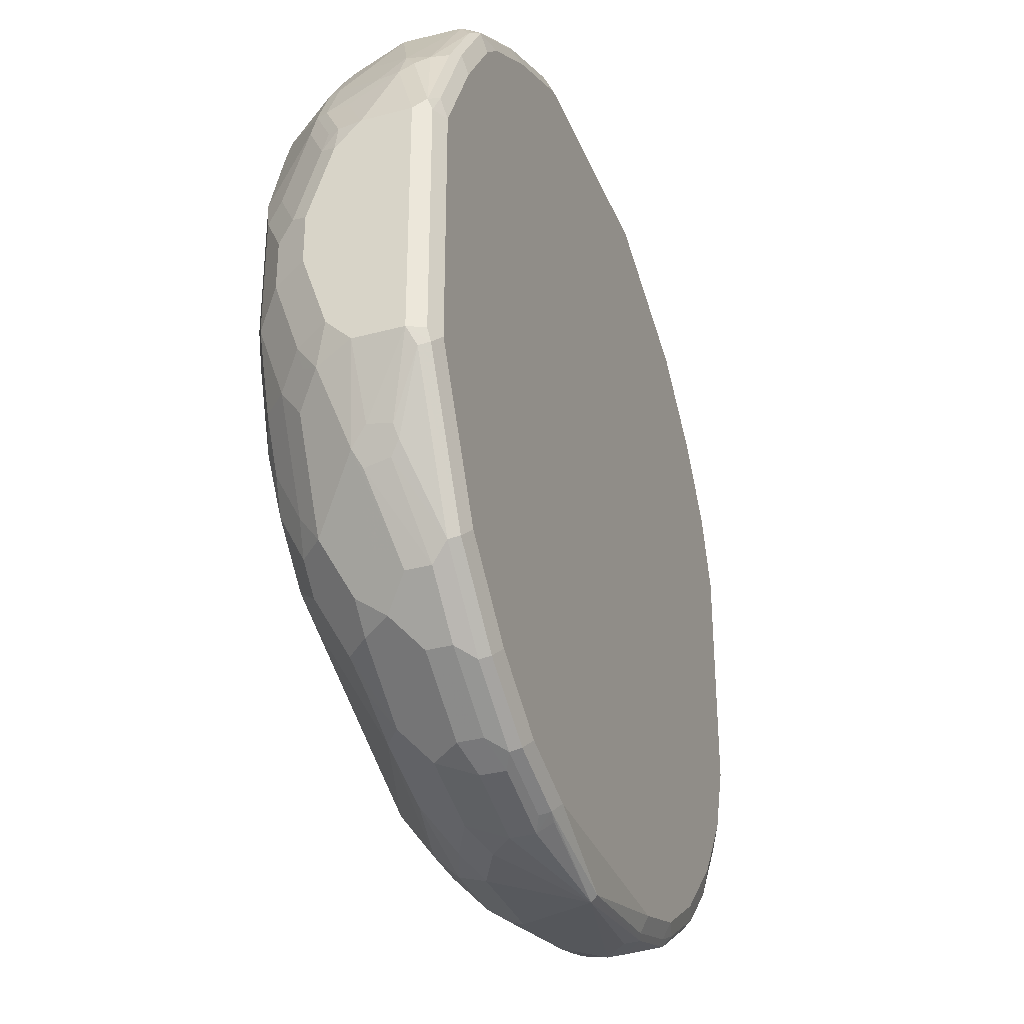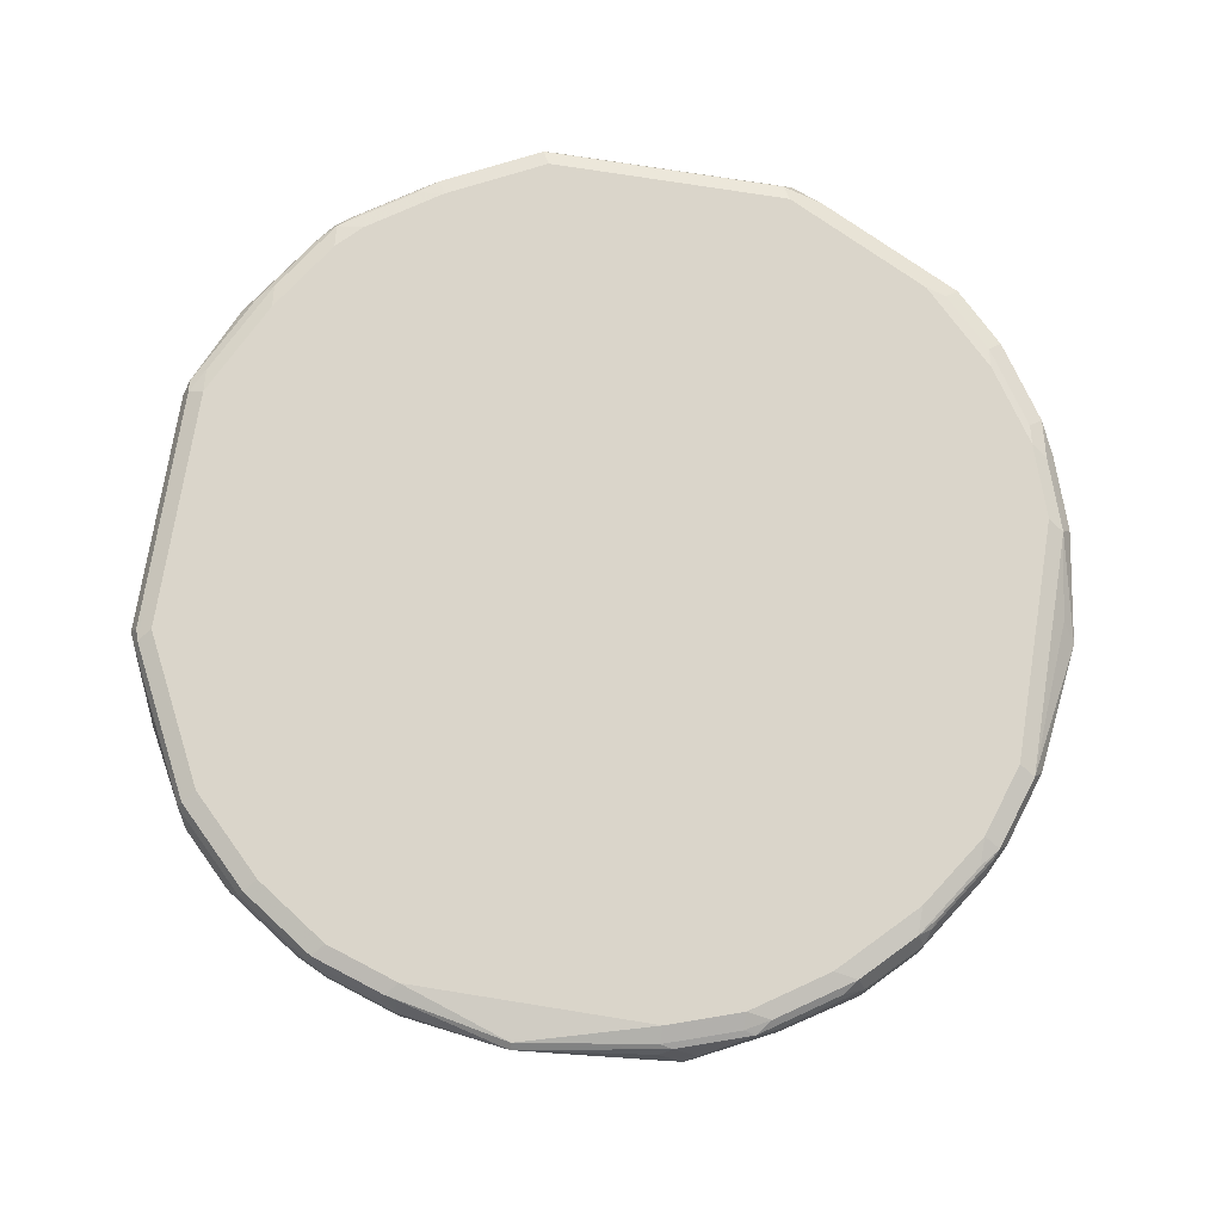
<metadata>
{"format":"obj","ext":"obj","renderer":"f3d","projection":"perspective","resolution":1024,"background":"white","views":[{"elev":-33.8,"azim":-69.9,"up":"+Y"},{"elev":74.2,"azim":9.1,"up":"+Z"}]}
</metadata>
<code>
v 0.1469 0.5292 0.6468
v 0.1372 0.5193 0.6664
v 0.1616 0.5145 0.6615
v 0.1862 0.5095 0.6566
v 0.3233 0.441 0.6468
v 0.1469 0.5292 0.588
v -0.147 0.5292 0.6468
v 0.1469 0.4998 0.6762
v -0.1567 0.5193 0.6664
v 0.338 0.4263 0.6615
v 0.3626 0.4213 0.6566
v 0.3233 0.441 0.588
v 0.2057 0.4998 0.5586
v 0.1763 0.4924 0.5255
v 0.1175 0.5218 0.5549
v 0.08812 0.5292 0.5586
v -0.147 0.5292 0.588
v -0.2352 0.4998 0.588
v -0.2388 0.4924 0.6174
v 0.3233 0.4116 0.6762
v -0.147 0.4998 0.6762
v -0.2743 0.4605 0.6664
v 0.3479 0.4066 0.6713
v 0.4214 0.3625 0.6566
v 0.3626 0.4213 0.5978
v 0.3429 0.4311 0.5782
v 0.2645 0.4704 0.5586
v 0.2253 0.4899 0.5488
v 0.2204 0.4851 0.5366
v 0.2057 0.4801 0.5194
v 0.1469 0.4801 0.49
v 0.08812 0.5095 0.5194
v -0.1176 0.5292 0.5586
v -0.1617 0.5218 0.5733
v -0.2499 0.4924 0.5733
v -0.2743 0.4801 0.588
v -0.3037 0.4507 0.6468
v -0.2866 0.4557 0.6615
v 0.4115 0.3234 0.6762
v -0.2646 0.441 0.6762
v -0.3625 0.4017 0.6664
v -0.2976 0.441 0.6688
v 0.4067 0.3478 0.6713
v 0.4802 0.2743 0.6566
v 0.4214 0.3625 0.5978
v 0.338 0.4263 0.5512
v 0.2841 0.4605 0.5488
v 0.2792 0.4557 0.5366
v 0.2792 0.4263 0.4924
v 0.2351 0.4213 0.4606
v 0.2198 0.4124 0.4485
v 2.59e-05 0.4507 0.4606
v -0.1358 0.4447 0.4485
v -0.1176 0.5095 0.5194
v -0.1323 0.5218 0.5439
v -0.1911 0.4924 0.5145
v -0.2646 0.4814 0.5586
v -0.2058 0.4814 0.4998
v -0.3625 0.4213 0.588
v -0.3919 0.3919 0.6468
v -0.3748 0.3969 0.6615
v 0.4703 0.2352 0.6762
v -0.3528 0.3822 0.6762
v -0.3858 0.3822 0.6688
v 0.4655 0.2596 0.6713
v 0.485 0.2499 0.6615
v 0.5096 0.1861 0.6566
v 0.4997 0.2352 0.6468
v 0.4802 0.2743 0.6272
v 0.4311 0.3429 0.5782
v 0.4262 0.3381 0.5512
v 0.338 0.3969 0.4924
v 0.2939 0.3919 0.4606
v 0.2757 0.3859 0.4485
v -0.1035 0.4418 0.4485
v -0.147 0.4447 0.4485
v -0.1764 0.4801 0.49
v -0.147 0.5108 0.5292
v -0.294 0.452 0.5292
v -0.2058 0.4507 0.4606
v -0.2205 0.463 0.4851
v -0.2646 0.452 0.4998
v -0.3331 0.4213 0.5292
v -0.4213 0.3625 0.588
v -0.4801 0.2743 0.6174
v -0.4814 0.2646 0.6468
v -0.4042 0.3675 0.6615
v 0.4997 0.147 0.6762
v 0.4899 0.2253 0.6664
v -0.3822 0.3528 0.6762
v -0.4446 0.294 0.6688
v 0.5144 0.1617 0.6615
v 0.5291 0.147 0.6468
v 0.4997 0.2352 0.6174
v 0.4899 0.2547 0.6076
v 0.4605 0.2841 0.5488
v 0.4556 0.2793 0.5218
v 0.3968 0.3381 0.4924
v 0.338 0.3675 0.463
v 0.3087 0.3675 0.4485
v -0.2352 0.4272 0.4485
v -0.3087 0.4189 0.4851
v -0.3087 0.4336 0.5145
v -0.4213 0.3331 0.5292
v -0.4507 0.3037 0.5586
v -0.4924 0.2388 0.588
v -0.4998 0.2352 0.6174
v -0.4924 0.2499 0.6321
v -0.5218 0.1617 0.6615
v -0.463 0.2793 0.6615
v 0.4997 -0.1469 0.6762
v 0.5193 0.1371 0.6664
v -0.441 0.2646 0.6762
v -0.5034 0.1764 0.6688
v 0.5512 0.01467 0.6321
v 0.5291 0.147 0.588
v 0.4997 0.2058 0.5586
v 0.4899 0.2253 0.5488
v 0.485 0.2205 0.5218
v 0.4508 0.2352 0.49
v 0.392 0.294 0.4606
v 0.3674 0.3381 0.463
v 0.3675 0.3087 0.4485
v -0.3014 0.3859 0.4485
v -0.3087 0.3895 0.4557
v -0.3969 0.3307 0.4851
v -0.4116 0.3234 0.4998
v -0.4263 0.316 0.5145
v -0.4557 0.2719 0.5145
v -0.463 0.2682 0.5292
v -0.4924 0.2094 0.5292
v -0.4998 0.2058 0.5586
v -0.5292 0.147 0.588
v -0.5292 0.147 0.6468
v -0.5193 0.147 0.6664
v 0.5193 -0.1568 0.6664
v 0.4703 -0.2351 0.6762
v 0.534 0.03424 0.6517
v -0.4998 0.147 0.6762
v 0.5291 -0.1175 0.5586
v 0.5291 -0.02932 0.5292
v 0.5291 0.05878 0.5292
v 0.5291 0.1176 0.5586
v 0.5291 -0.1469 0.6468
v 0.5291 -0.1469 0.588
v 0.5218 0.147 0.5549
v 0.4924 0.2058 0.5255
v 0.4802 0.1764 0.49
v 0.3858 0.2758 0.4485
v 0.4508 0.1764 0.4606
v -0.3602 0.3271 0.4485
v -0.3675 0.3307 0.4557
v -0.4263 0.2425 0.4557
v -0.4851 0.2131 0.5145
v -0.5218 0.1506 0.5586
v -0.5292 0.1176 0.5586
v -0.5292 -0.1469 0.6468
v -0.5193 -0.1469 0.6664
v -0.5145 -0.1616 0.6688
v 0.4899 -0.245 0.6664
v 0.4703 -0.2682 0.6688
v 0.4115 -0.3233 0.6762
v -0.4998 -0.1469 0.6762
v 0.5218 -0.1322 0.5439
v 0.5218 -0.04402 0.5145
v 0.5218 0.08818 0.5255
v 0.5096 0.05878 0.49
v 0.4997 -0.2351 0.6468
v 0.4997 -0.2351 0.6174
v 0.5218 -0.1616 0.5733
v 0.4802 0.08818 0.4606
v 0.4557 0.1324 0.4485
v 0.4446 0.1582 0.4485
v -0.4285 0.2137 0.4485
v -0.4311 0.2155 0.4508
v -0.4594 0.125 0.4485
v -0.4557 0.1543 0.4557
v -0.4899 0.1861 0.5096
v -0.5145 0.1543 0.5439
v -0.4605 0.1273 0.4508
v -0.5193 0.1273 0.539
v -0.5292 0.02937 0.5292
v -0.5193 -0.1666 0.6566
v -0.5292 -0.1469 0.588
v -0.4948 -0.2303 0.5929
v -0.4924 -0.2351 0.6211
v -0.4263 -0.338 0.6688
v 0.485 -0.2572 0.6615
v 0.4311 -0.3332 0.6664
v 0.4115 -0.3564 0.6688
v 0.3233 -0.4115 0.6762
v -0.4116 -0.3233 0.6762
v 0.4924 -0.2204 0.5439
v 0.5107 -0.1469 0.5292
v 0.5107 -0.05872 0.4998
v 0.5096 -0.02932 0.49
v 0.4924 -0.2498 0.6027
v 0.4802 -0.2744 0.6468
v 0.4802 -0.05872 0.4606
v 0.4593 0.1176 0.4485
v -0.4594 -0.05132 0.4485
v -0.4801 0.07834 0.4606
v -0.4899 0.09791 0.4802
v -0.5193 0.0391 0.5096
v -0.5292 -0.02932 0.5292
v -0.5095 0.01954 0.49
v -0.4851 -0.2498 0.6247
v -0.4311 -0.3429 0.6566
v -0.5292 -0.1175 0.5586
v -0.5145 -0.1616 0.5439
v -0.4851 -0.2498 0.5733
v -0.3381 -0.4262 0.6688
v 0.4262 -0.3454 0.6615
v 0.4214 -0.3626 0.6468
v 0.3527 -0.4152 0.6688
v 0.2351 -0.4703 0.6762
v -0.3234 -0.4115 0.6762
v 0.4483 -0.2498 0.5145
v 0.4802 -0.2057 0.5194
v 0.4813 -0.2645 0.588
v 0.4336 -0.338 0.5733
v 0.4189 -0.338 0.5439
v 0.4802 -0.1469 0.49
v 0.4802 -0.2744 0.6174
v 0.4508 -0.1469 0.4606
v 0.4521 -0.08072 0.4485
v 0.4593 -0.05872 0.4485
v -0.4484 -0.09563 0.4485
v -0.4801 -0.06856 0.4606
v -0.5095 -0.03916 0.49
v -0.4752 -0.2694 0.5831
v -0.4777 -0.2645 0.6137
v -0.4213 -0.3626 0.637
v -0.3429 -0.4311 0.6566
v -0.5095 -0.1274 0.5194
v -0.5046 -0.1519 0.5243
v -0.4851 -0.191 0.5145
v -0.4263 -0.3086 0.5145
v -0.4263 -0.338 0.5733
v -0.4213 -0.3626 0.6076
v -0.2499 -0.485 0.6688
v 0.3626 -0.4214 0.6468
v 0.4214 -0.3626 0.588
v 0.338 -0.4336 0.6615
v 0.2645 -0.474 0.6688
v 0.1469 -0.4997 0.6762
v 0.2351 -0.4899 0.6664
v -0.2352 -0.4703 0.6762
v 0.4508 -0.2057 0.49
v 0.3895 -0.338 0.5145
v 0.4189 -0.2498 0.4851
v 0.3307 -0.4262 0.5439
v 0.428 -0.1469 0.4485
v 0.4189 -0.191 0.4557
v 0.4155 -0.1761 0.4485
v -0.419 -0.1838 0.4485
v -0.4801 -0.1568 0.49
v -0.4507 -0.1568 0.4606
v -0.3625 -0.4214 0.637
v -0.2547 -0.4899 0.6566
v -0.4213 -0.2744 0.49
v -0.3969 -0.3086 0.4851
v -0.3381 -0.3968 0.5145
v -0.3969 -0.3674 0.5439
v -0.3919 -0.392 0.5782
v -0.1617 -0.5144 0.6688
v 0.3626 -0.4214 0.588
v 0.2744 -0.4802 0.6468
v 0.2498 -0.4924 0.6615
v 0.1469 -0.5193 0.6664
v -0.147 -0.4997 0.6762
v -0.01467 -0.5438 0.6688
v 0.3307 -0.3968 0.5145
v 0.327 -0.4336 0.5586
v 0.2425 -0.485 0.5733
v 0.2131 -0.485 0.5439
v 0.3307 -0.338 0.4851
v 0.327 -0.3233 0.4778
v 0.4152 -0.1766 0.4485
v -0.3824 -0.2354 0.4485
v -0.3969 -0.2498 0.4557
v -0.4263 -0.191 0.4557
v -0.4213 -0.2156 0.4606
v -0.2743 -0.4802 0.637
v -0.3625 -0.4214 0.6076
v -0.2352 -0.4997 0.6468
v -0.1665 -0.5193 0.6566
v -0.3675 -0.338 0.4851
v -0.3331 -0.3626 0.49
v -0.3037 -0.3332 0.4606
v -0.2793 -0.4262 0.5145
v -0.3037 -0.4214 0.5194
v -0.2793 -0.4556 0.5439
v -0.3675 -0.3968 0.5439
v -0.3381 -0.4262 0.5733
v -0.147 -0.5291 0.6468
v -0.147 -0.5193 0.6664
v -0.01467 -0.5512 0.6615
v 0.2744 -0.4802 0.6174
v 0.2388 -0.4924 0.588
v 0.1616 -0.5218 0.6615
v 0.191 -0.5218 0.6321
v 0.2719 -0.4262 0.5145
v 0.3038 -0.4017 0.5096
v 0.3038 -0.3429 0.4802
v 0.1837 -0.5144 0.5733
v 0.1568 -0.5193 0.5684
v 0.1862 -0.4899 0.539
v 0.2253 -0.4508 0.5194
v 0.05354 -0.4141 0.4485
v 0.2939 -0.3233 0.4704
v 0.327 -0.2354 0.4485
v -0.3236 -0.2942 0.4485
v -0.3381 -0.3086 0.4557
v -0.2743 -0.4802 0.6076
v -0.2352 -0.4997 0.6174
v -0.0371 -0.4226 0.4485
v -0.2449 -0.4508 0.5194
v -0.2499 -0.485 0.5733
v -0.147 -0.5291 0.6174
v 0.1763 -0.5291 0.6174
v 0.1469 -0.5291 0.6468
v -0.1176 -0.5291 0.588
v -0.05878 -0.5291 0.5586
v 0.05872 -0.5291 0.5586
v 0.1469 -0.5291 0.588
v 0.2156 -0.5096 0.6174
v 0.18 -0.5218 0.588
v 0.245 -0.4311 0.5096
v 0.06856 -0.5193 0.539
v 0.04899 -0.5096 0.5194
v 0.1372 -0.5096 0.5488
v 0.0271 -0.4247 0.4485
v 0.04392 -0.4188 0.4485
v -0.0391 -0.4802 0.49
v -0.1567 -0.4802 0.5194
v -0.1617 -0.5144 0.5733
v -0.142 -0.5243 0.5929
v -0.1029 -0.5144 0.5439
v -0.0391 -0.5096 0.5194
v 0.01959 -0.4802 0.49
v -0.1273 -0.5096 0.5488
f 1 2 3
f 201 228 229
f 202 229 230
f 202 230 206
f 202 206 204
f 202 204 203
f 205 230 235
f 205 235 209
f 207 211 231
f 207 231 232
f 207 232 208
f 208 233 259
f 208 259 234
f 208 232 233
f 209 235 210
f 210 235 236
f 210 236 237
f 210 237 211
f 199 226 227
f 211 237 238
f 199 225 226
f 198 243 224
f 190 215 242
f 190 242 214
f 191 216 245
f 191 245 215
f 193 218 219
f 193 219 194
f 193 197 220
f 193 220 221
f 193 221 222
f 193 222 218
f 194 219 223
f 194 223 199
f 194 199 195
f 195 199 196
f 197 198 224
f 197 224 220
f 198 214 243
f 199 223 225
f 211 238 239
f 211 239 240
f 211 240 231
f 222 267 252
f 222 252 273
f 222 273 250
f 225 253 226
f 225 249 251
f 225 251 254
f 225 254 255
f 225 255 253
f 228 256 258
f 228 258 229
f 229 257 235
f 229 235 230
f 229 258 257
f 231 240 233
f 231 233 232
f 233 240 265
f 233 265 285
f 222 243 267
f 221 243 222
f 220 243 221
f 220 224 243
f 212 234 260
f 212 260 241
f 212 241 248
f 212 248 217
f 214 242 267
f 214 267 243
f 215 244 242
f 215 245 269
f 190 214 213
f 215 269 244
f 216 270 247
f 216 247 245
f 218 249 219
f 218 222 250
f 218 250 251
f 218 251 249
f 219 249 225
f 219 225 223
f 216 246 270
f 233 285 259
f 189 190 213
f 188 213 214
f 154 177 180
f 154 180 178
f 155 179 181
f 155 181 156
f 156 181 204
f 156 204 182
f 157 183 159
f 157 159 158
f 157 184 185
f 157 185 186
f 157 186 183
f 159 183 187
f 159 187 192
f 159 192 163
f 160 188 168
f 160 161 190
f 160 190 189
f 154 181 179
f 160 189 213
f 154 178 181
f 153 176 177
f 142 165 167
f 142 167 166
f 144 168 169
f 144 169 145
f 145 169 197
f 145 197 170
f 146 166 147
f 147 166 167
f 147 167 148
f 148 167 171
f 148 171 172
f 148 172 150
f 150 172 173
f 151 174 153
f 151 153 152
f 153 174 175
f 153 175 176
f 153 177 154
f 160 213 188
f 162 191 215
f 162 215 190
f 178 180 203
f 180 202 203
f 182 204 206
f 182 206 230
f 182 230 205
f 183 186 207
f 183 207 208
f 183 208 187
f 184 209 210
f 184 210 211
f 184 211 185
f 185 211 207
f 185 207 186
f 187 208 234
f 187 234 212
f 187 212 217
f 187 217 192
f 178 204 181
f 178 203 204
f 176 202 180
f 176 229 202
f 164 170 193
f 164 193 194
f 164 194 195
f 164 195 165
f 165 195 196
f 165 196 167
f 167 196 199
f 167 199 171
f 188 214 198
f 168 197 169
f 168 198 197
f 170 197 193
f 171 199 227
f 171 227 200
f 171 200 172
f 174 176 175
f 176 180 177
f 176 201 229
f 168 188 198
f 234 259 284
f 234 284 260
f 235 257 236
f 296 320 298
f 296 298 297
f 298 321 322
f 298 322 301
f 298 320 323
f 298 323 324
f 298 324 325
f 298 325 326
f 298 326 321
f 299 327 328
f 299 328 300
f 301 322 321
f 301 321 302
f 302 321 327
f 303 309 329
f 304 329 310
f 304 310 305
f 293 295 294
f 306 328 307
f 293 319 295
f 292 318 293
f 278 305 310
f 278 310 311
f 278 311 279
f 279 311 312
f 280 313 314
f 280 314 281
f 284 315 316
f 284 316 286
f 285 295 319
f 285 319 315
f 286 316 320
f 286 320 296
f 288 314 290
f 288 290 289
f 290 314 317
f 290 317 318
f 290 318 291
f 293 318 319
f 307 328 326
f 307 326 325
f 307 325 330
f 323 338 337
f 323 337 339
f 323 339 324
f 324 339 340
f 324 340 331
f 324 331 325
f 325 331 330
f 329 333 334
f 331 341 333
f 331 340 335
f 331 335 341
f 333 341 335
f 335 340 336
f 336 340 339
f 336 339 342
f 336 342 337
f 337 342 339
f 321 326 328
f 321 328 327
f 320 338 323
f 320 337 338
f 307 330 331
f 307 331 332
f 307 332 308
f 308 332 331
f 308 331 333
f 308 333 309
f 309 333 329
f 310 329 334
f 277 305 278
f 310 312 311
f 315 319 316
f 316 319 337
f 316 337 320
f 317 335 318
f 317 333 335
f 318 335 336
f 318 336 337
f 318 337 319
f 313 317 314
f 276 309 303
f 276 308 309
f 276 307 308
f 247 270 301
f 247 301 269
f 250 254 251
f 250 273 254
f 252 267 274
f 252 274 300
f 252 300 275
f 252 275 306
f 252 306 276
f 252 276 303
f 252 303 273
f 254 273 277
f 254 277 278
f 254 278 279
f 254 279 255
f 256 280 281
f 256 281 282
f 246 272 270
f 246 271 272
f 245 247 269
f 242 299 267
f 236 257 237
f 237 257 261
f 237 261 238
f 238 261 262
f 238 262 288
f 238 288 263
f 238 263 294
f 238 294 264
f 256 282 258
f 238 264 239
f 239 265 240
f 241 260 287
f 241 287 266
f 241 266 271
f 241 271 248
f 242 244 269
f 242 269 268
f 242 268 299
f 239 264 265
f 142 146 143
f 257 258 283
f 258 281 283
f 266 298 272
f 266 272 271
f 267 299 300
f 267 300 274
f 268 269 302
f 268 302 327
f 268 327 299
f 269 301 302
f 270 272 301
f 272 298 301
f 273 303 329
f 273 329 304
f 273 304 305
f 273 305 277
f 275 300 328
f 275 328 306
f 276 306 307
f 266 297 298
f 266 296 297
f 266 287 296
f 265 295 285
f 259 285 315
f 259 315 284
f 260 284 286
f 260 286 296
f 260 296 287
f 261 283 281
f 261 281 262
f 262 281 314
f 257 283 261
f 262 314 288
f 263 289 290
f 263 290 291
f 263 291 318
f 263 318 292
f 263 292 293
f 263 293 294
f 264 294 265
f 265 294 295
f 263 288 289
f 142 166 146
f 258 282 281
f 140 165 141
f 31 53 32
f 32 53 76
f 32 76 54
f 33 54 55
f 34 56 35
f 34 55 56
f 35 57 36
f 35 56 58
f 35 58 57
f 36 57 59
f 36 59 60
f 36 60 37
f 37 60 61
f 37 61 38
f 39 62 65
f 39 65 43
f 40 42 64
f 31 52 53
f 40 64 63
f 31 51 52
f 30 50 31
f 22 41 64
f 22 64 42
f 22 42 40
f 24 44 69
f 24 69 45
f 24 43 65
f 24 65 44
f 25 46 26
f 25 45 71
f 25 71 46
f 26 46 47
f 28 47 48
f 28 48 29
f 29 48 72
f 29 72 49
f 29 49 30
f 30 49 50
f 31 50 51
f 41 61 64
f 44 66 92
f 44 92 67
f 51 200 227
f 51 227 226
f 51 226 253
f 51 253 255
f 51 255 279
f 51 279 312
f 51 312 310
f 51 310 334
f 51 334 333
f 51 333 317
f 51 317 313
f 51 313 280
f 51 280 256
f 51 256 228
f 51 228 201
f 51 201 176
f 51 176 174
f 51 172 200
f 51 173 172
f 51 149 173
f 51 123 149
f 44 67 93
f 44 93 68
f 44 68 94
f 44 94 69
f 44 65 62
f 44 62 66
f 45 69 95
f 45 95 70
f 22 61 41
f 45 70 71
f 46 98 72
f 46 72 47
f 47 72 48
f 49 72 73
f 49 73 50
f 50 74 51
f 51 74 100
f 51 100 123
f 46 71 98
f 51 174 151
f 22 38 61
f 20 39 43
f 5 11 25
f 5 25 12
f 6 13 14
f 6 14 15
f 6 15 16
f 7 17 18
f 7 18 19
f 7 19 9
f 8 21 40
f 8 40 63
f 8 63 90
f 8 90 113
f 8 113 139
f 8 139 163
f 8 163 192
f 8 192 217
f 8 217 248
f 3 11 4
f 8 248 271
f 3 10 11
f 2 9 21
f 141 165 142
f 1 3 4
f 1 4 11
f 1 11 5
f 1 5 12
f 1 12 27
f 1 27 13
f 1 13 6
f 1 6 16
f 1 16 33
f 1 33 17
f 1 17 7
f 1 7 9
f 1 9 2
f 2 8 20
f 2 20 10
f 2 10 3
f 2 21 8
f 8 271 246
f 8 246 216
f 8 216 191
f 14 28 29
f 14 29 30
f 14 30 31
f 14 31 32
f 14 32 15
f 15 32 16
f 16 32 54
f 16 54 33
f 17 33 55
f 17 55 34
f 17 34 35
f 17 35 18
f 18 35 36
f 18 36 19
f 19 36 37
f 19 37 38
f 19 38 22
f 13 47 28
f 13 27 47
f 13 28 14
f 12 47 27
f 8 191 162
f 8 162 137
f 8 137 111
f 8 111 88
f 8 88 62
f 8 62 39
f 8 39 20
f 9 19 22
f 20 43 23
f 9 22 40
f 10 20 23
f 10 23 11
f 11 23 43
f 11 43 24
f 11 24 45
f 11 45 25
f 12 25 26
f 12 26 47
f 9 40 21
f 51 151 124
f 50 73 74
f 51 101 76
f 109 134 135
f 51 124 101
f 111 137 160
f 111 160 136
f 112 136 138
f 112 138 115
f 114 135 139
f 115 140 141
f 115 141 142
f 115 142 143
f 115 143 116
f 115 138 136
f 115 136 144
f 115 144 145
f 115 145 140
f 116 143 146
f 116 146 147
f 107 109 108
f 107 134 109
f 107 133 134
f 107 132 133
f 97 148 120
f 97 120 121
f 97 121 98
f 98 121 122
f 99 122 123
f 99 123 100
f 101 124 125
f 101 125 102
f 116 147 117
f 102 125 152
f 104 126 127
f 104 127 128
f 104 128 129
f 104 129 105
f 105 129 130
f 106 131 132
f 106 132 107
f 106 130 131
f 102 152 126
f 97 119 148
f 117 147 118
f 119 147 148
f 133 205 209
f 133 209 184
f 133 184 157
f 133 157 134
f 134 157 158
f 134 158 135
f 135 158 159
f 135 159 139
f 136 160 168
f 136 168 144
f 137 161 160
f 137 162 190
f 137 190 161
f 139 159 163
f 140 145 170
f 140 170 164
f 140 164 165
f 133 182 205
f 133 156 182
f 133 155 156
f 131 133 132
f 120 148 150
f 120 150 121
f 121 149 123
f 121 123 122
f 121 150 173
f 121 173 149
f 124 151 152
f 124 152 125
f 118 147 119
f 126 152 153
f 126 129 127
f 127 129 128
f 129 153 154
f 129 154 131
f 129 131 130
f 131 154 179
f 131 179 155
f 131 155 133
f 126 153 129
f 96 119 97
f 109 135 114
f 95 118 96
f 60 84 85
f 60 85 86
f 60 86 87
f 60 87 64
f 62 88 112
f 62 112 89
f 62 89 66
f 63 64 90
f 64 87 110
f 64 110 91
f 64 91 113
f 64 113 90
f 66 89 112
f 66 112 92
f 67 92 93
f 68 93 116
f 68 116 94
f 60 64 61
f 59 84 60
f 59 104 84
f 59 83 104
f 51 76 53
f 51 53 75
f 51 75 52
f 52 75 53
f 54 76 77
f 54 77 58
f 54 58 78
f 54 78 55
f 69 94 95
f 55 78 58
f 57 58 82
f 57 82 79
f 57 79 59
f 58 77 80
f 58 80 81
f 96 118 119
f 58 102 82
f 59 79 83
f 55 58 56
f 70 96 97
f 58 81 102
f 70 97 71
f 85 106 107
f 85 107 108
f 85 108 86
f 86 108 109
f 86 109 110
f 86 110 87
f 88 111 136
f 88 136 112
f 91 110 109
f 91 114 139
f 91 139 113
f 92 112 93
f 93 115 116
f 93 112 115
f 94 117 118
f 94 118 95
f 94 116 117
f 85 130 106
f 85 105 130
f 91 109 114
f 84 104 105
f 70 95 96
f 84 105 85
f 71 97 98
f 72 98 122
f 72 122 99
f 72 99 73
f 73 100 74
f 76 101 80
f 76 80 77
f 73 99 100
f 79 103 83
f 79 82 102
f 80 101 81
f 81 101 102
f 83 103 102
f 83 126 104
f 79 102 103
f 83 102 126

</code>
